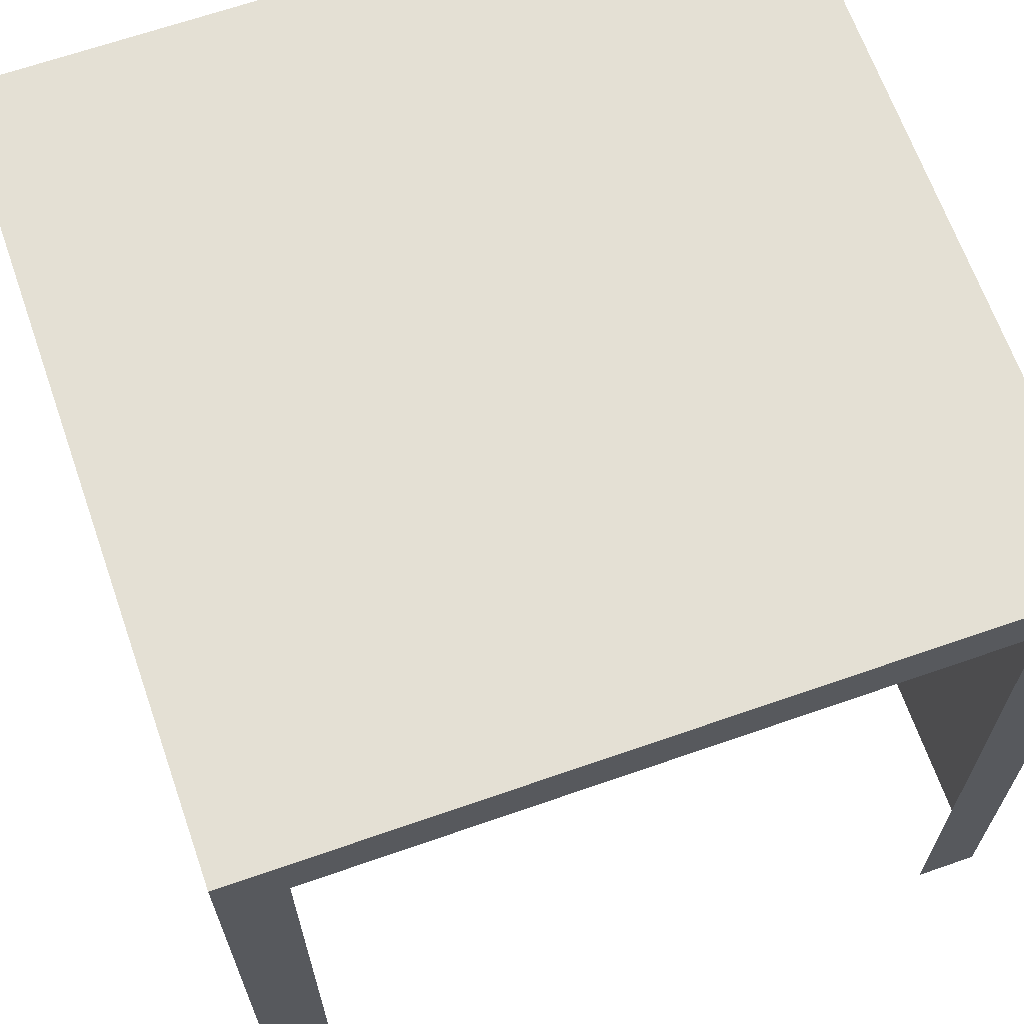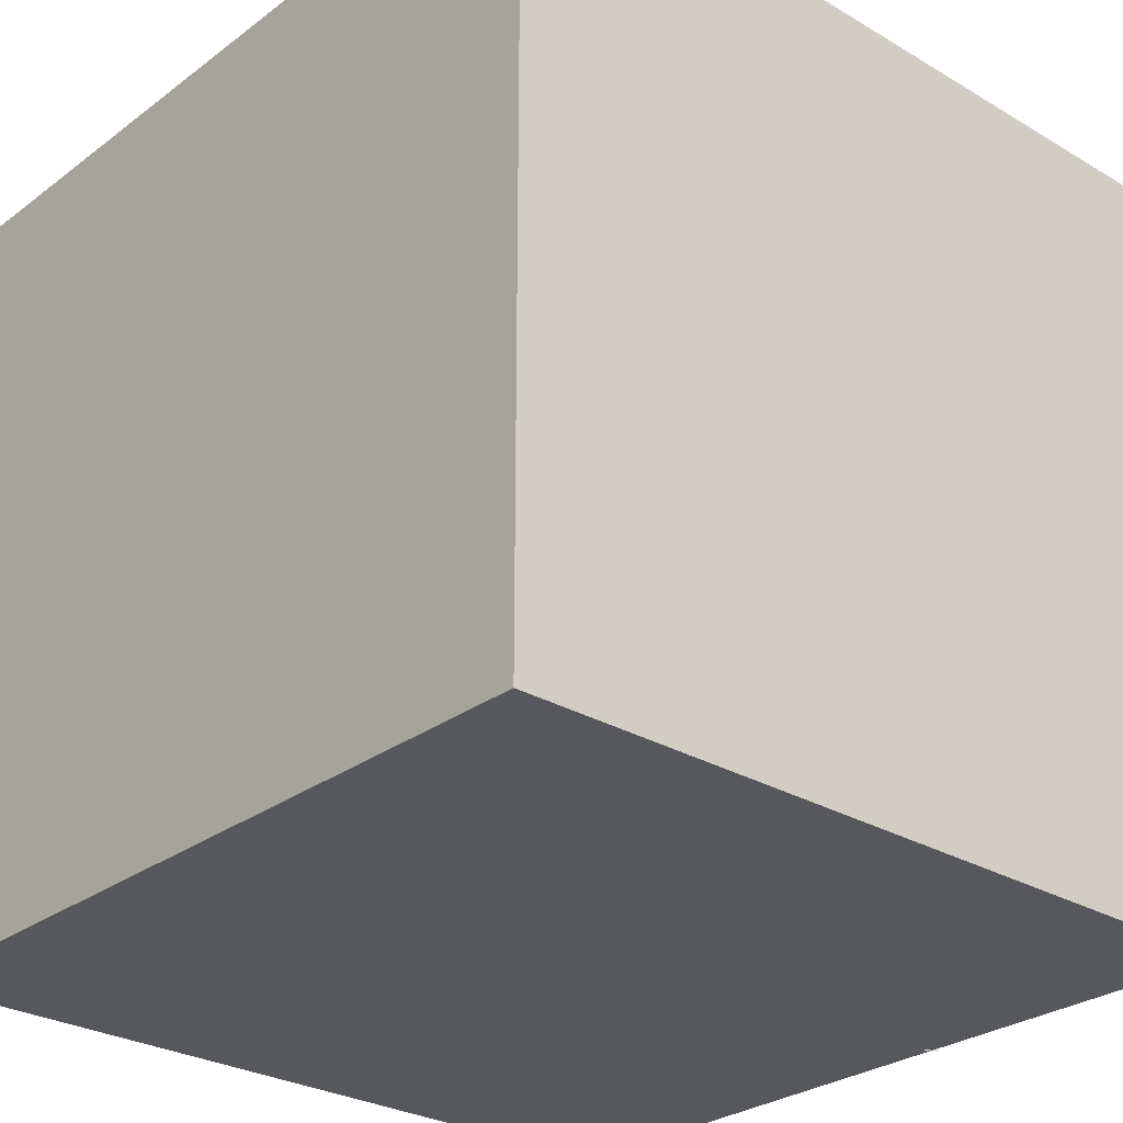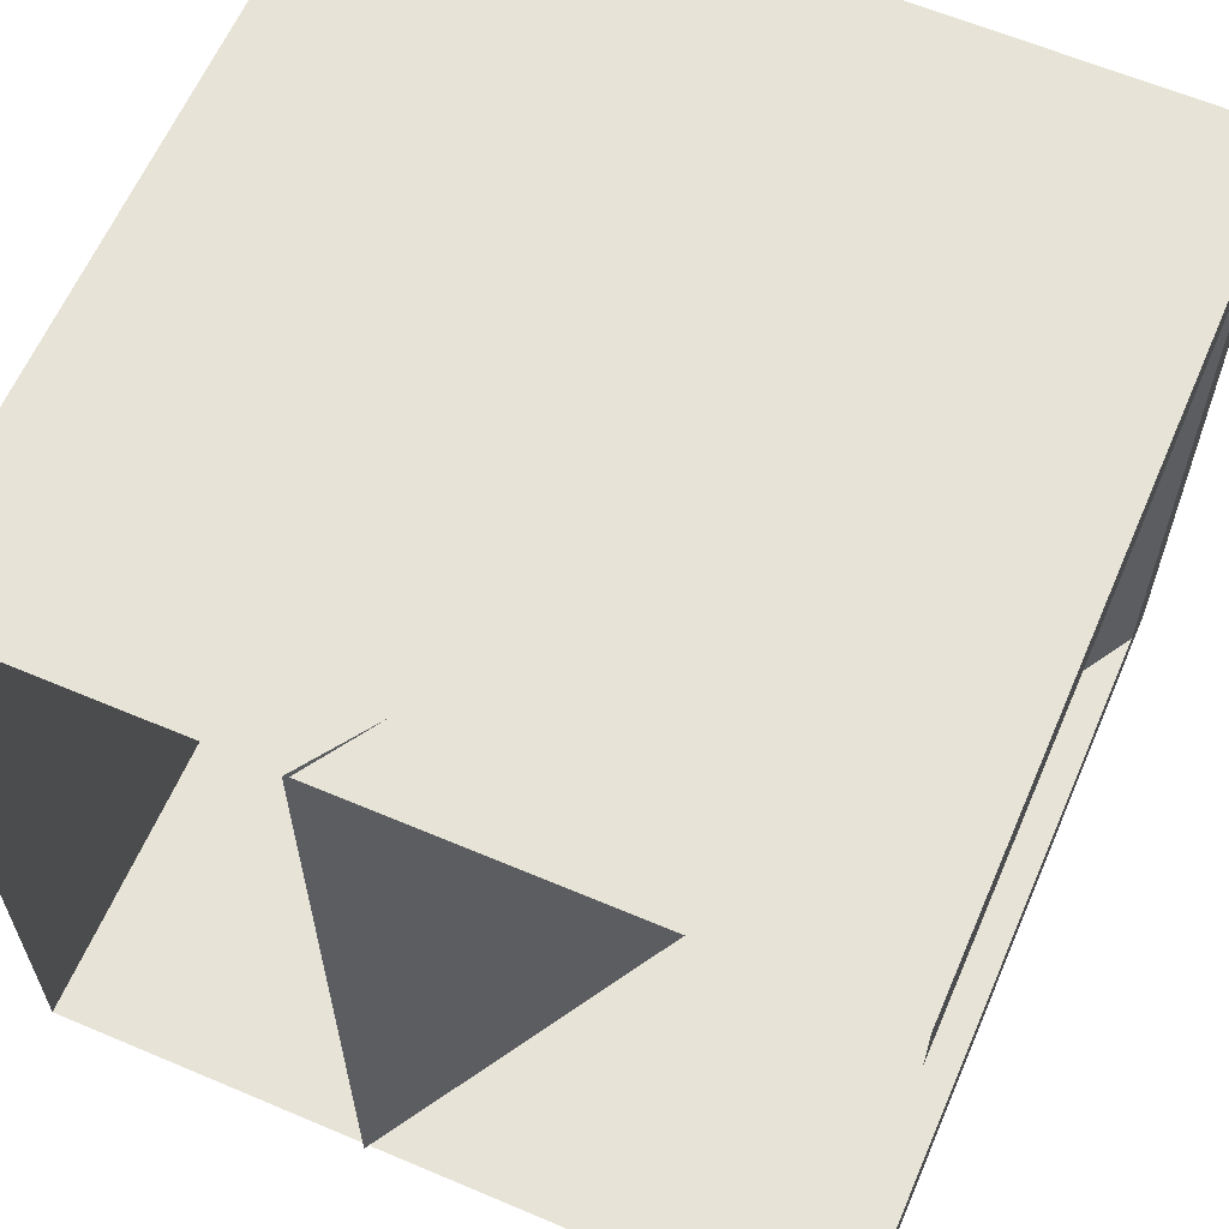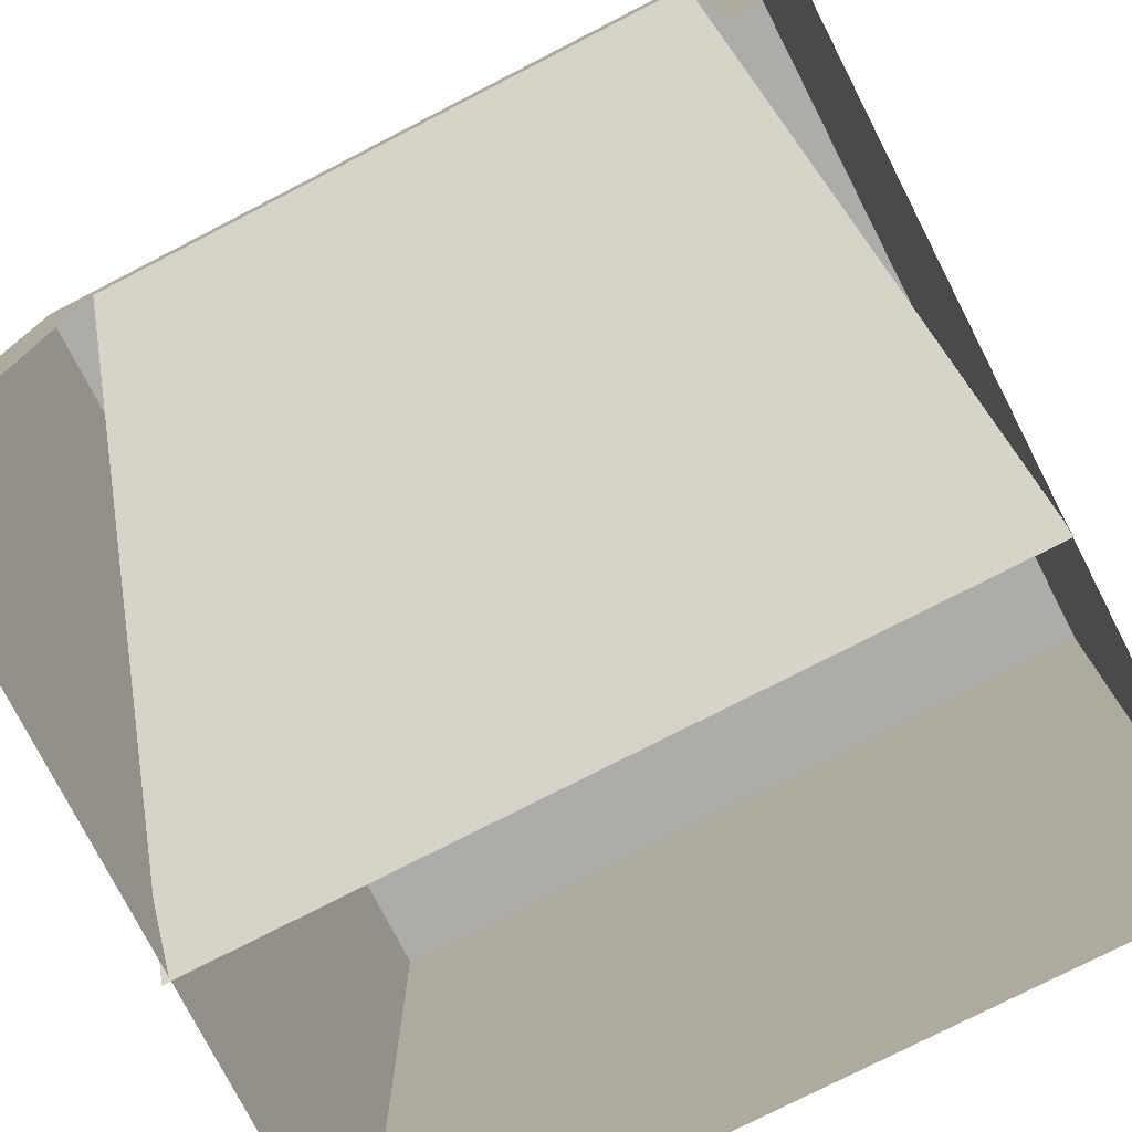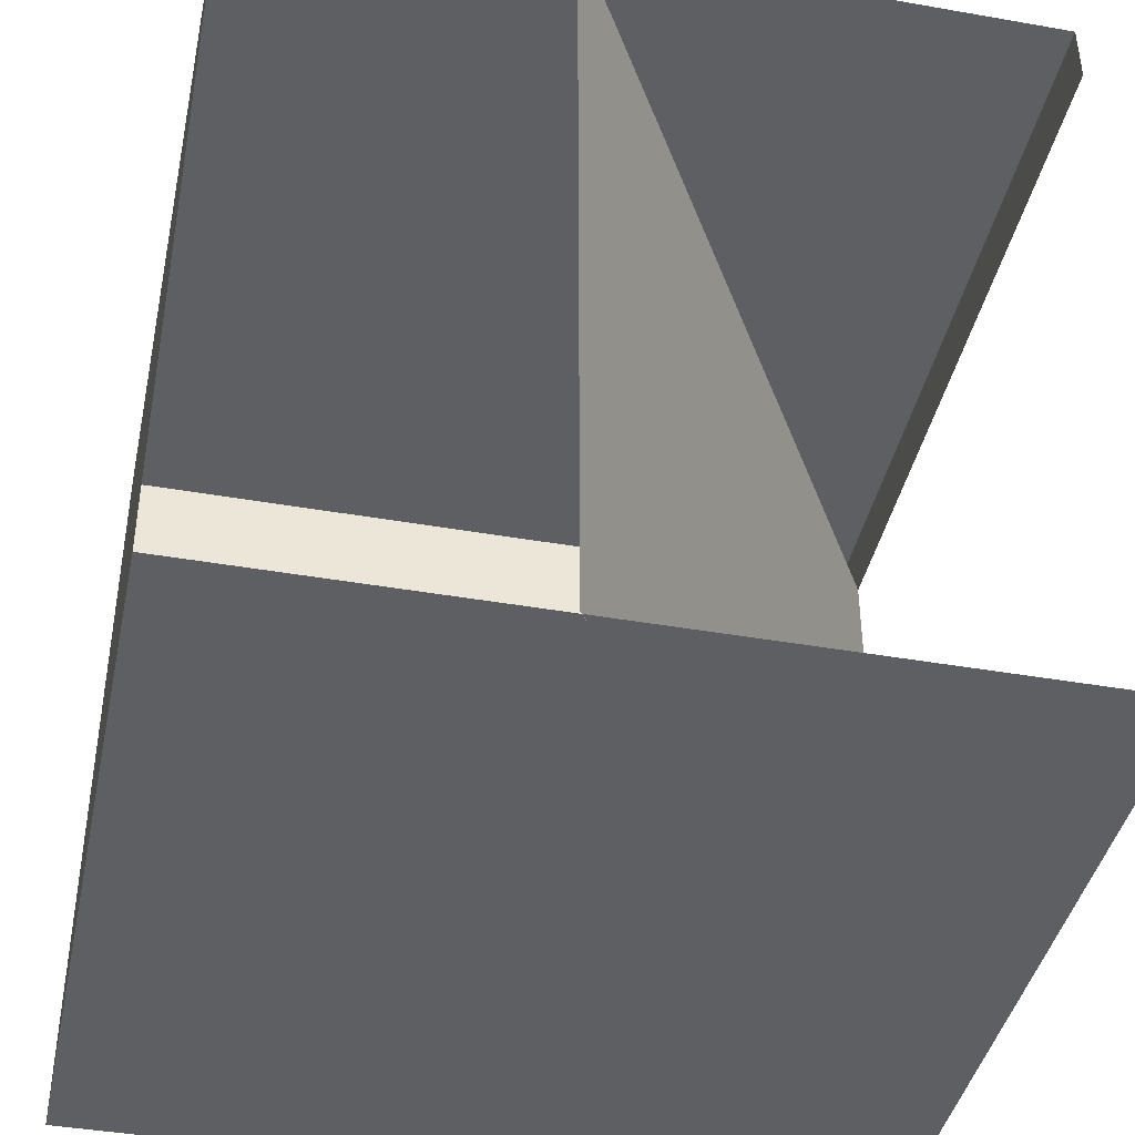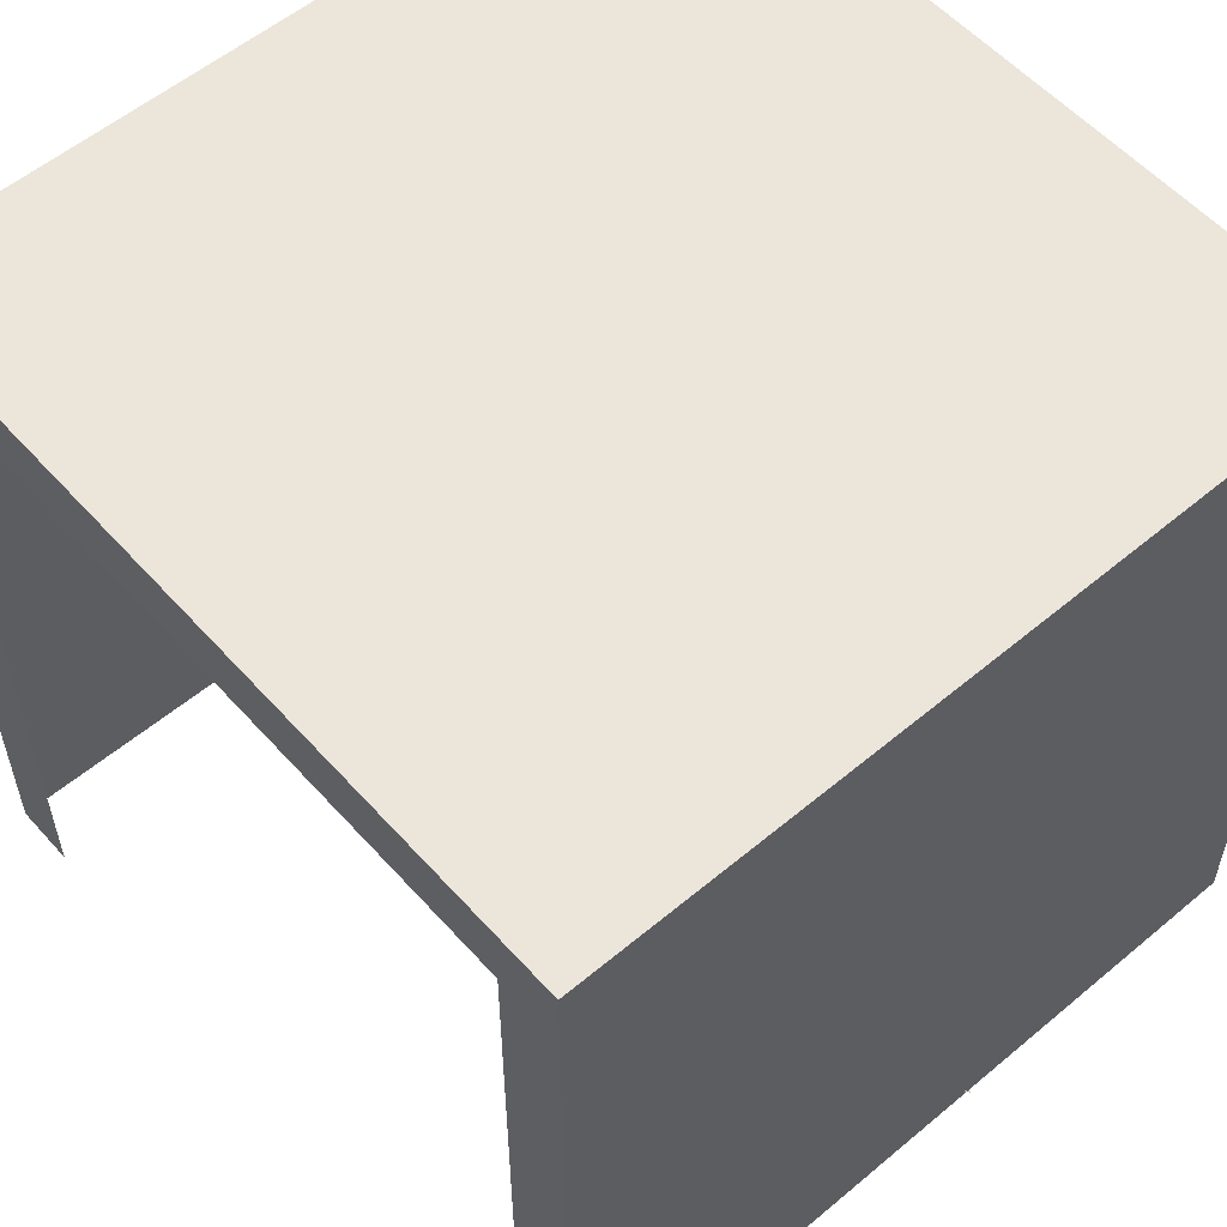
<metadata>
{"format":"obj","ext":"obj","renderer":"f3d","projection":"perspective","resolution":1024,"background":"white","views":[{"elev":66.2,"azim":70.7,"up":"+Y"},{"elev":-28.2,"azim":-131.8,"up":"+Z"},{"elev":62.2,"azim":23.3,"up":"+Z"},{"elev":-76.9,"azim":117.2,"up":"+Y"},{"elev":-41.5,"azim":-12.0,"up":"+Z"},{"elev":56.3,"azim":138.8,"up":"+Y"}]}
</metadata>
<code>
o Cube
v 15.87 -15.96 -7.56
v 15.87 -0.8423 -7.56
v 15.87 -15.96 7.56
v 15.87 -0.8423 7.56
v 0.7457 -15.96 -7.56
v 0.7457 -0.8423 -7.56
v 0.7457 -15.96 7.56
v 0.7457 -0.8423 7.56
v 15.87 -15.96 -6.36
v 15.87 -2.042 -6.36
v 15.87 -15.96 6.36
v 15.87 -2.042 6.36
v 6.866 -16.04 -7.585
v 6.866 -16.04 7.696
f 12 14 13 10
f 2 4 12 10
f 3 4 8 7
f 7 8 6 5
f 5 6 2 1
f 8 4 2 6
f 4 3 11 12
f 1 2 10 9
o Boundary_Cube.001
v -16 -16 16
v -16 16 16
v -16 -16 -16
v -16 16 -16
v 16 -16 16
v 16 16 16
v 16 -16 -16
v 16 16 -16
l 17 15
l 15 16
l 16 18
l 18 17
l 21 17
l 18 22
l 22 21
l 19 21
l 22 20
l 20 19
l 15 19
l 20 16

</code>
